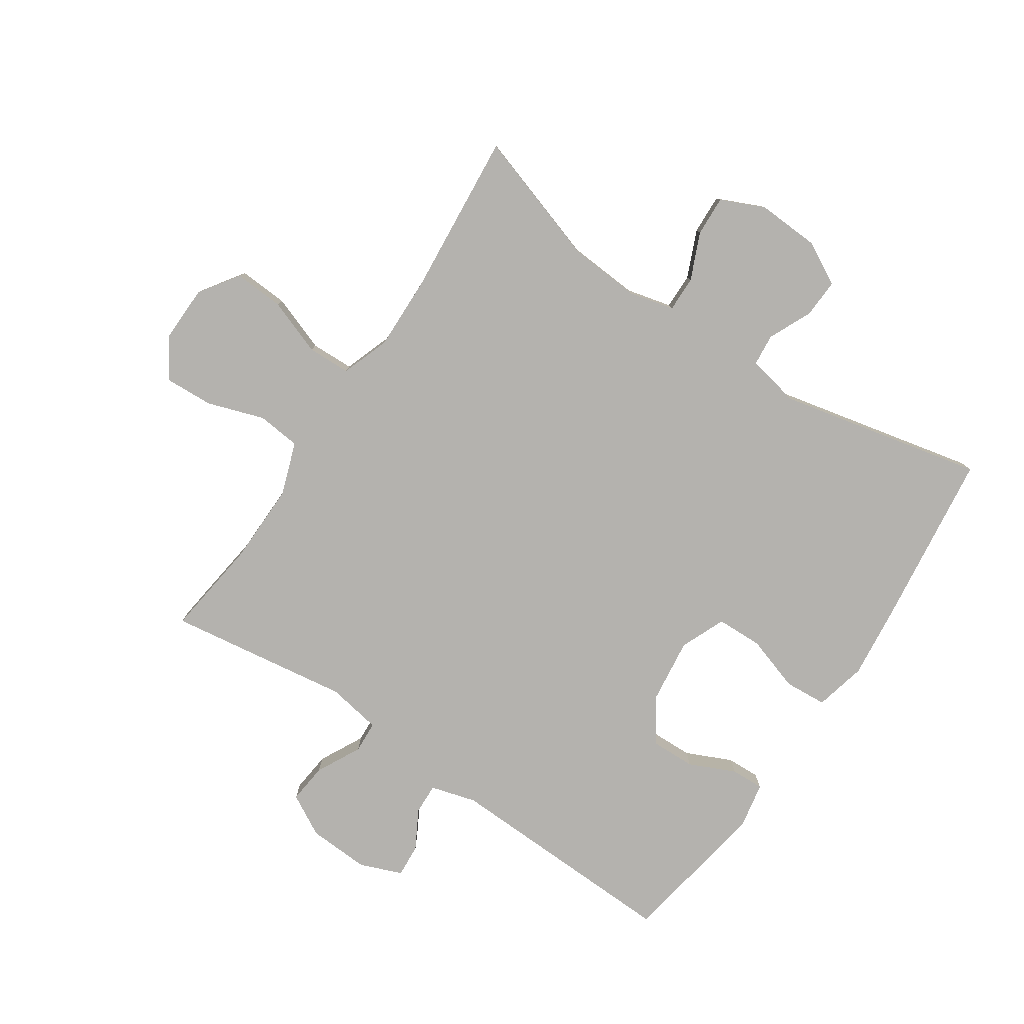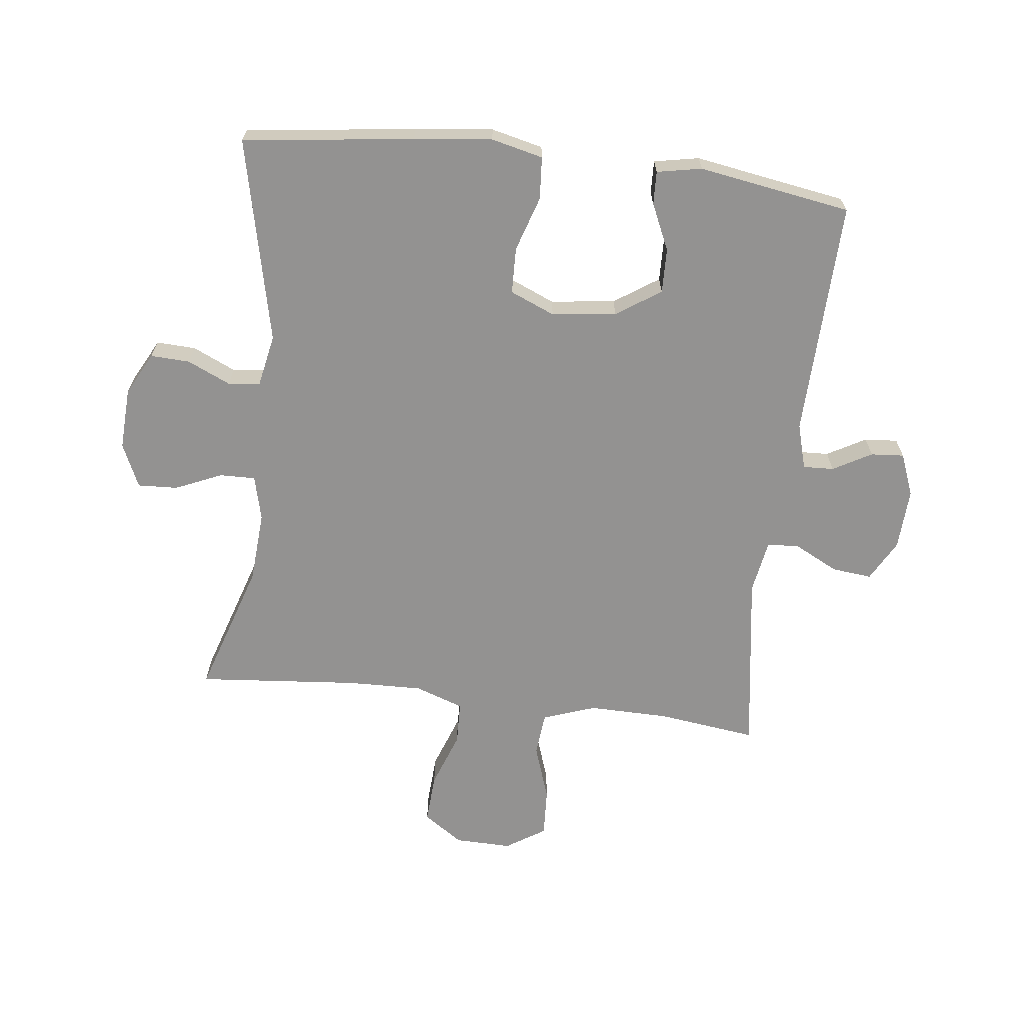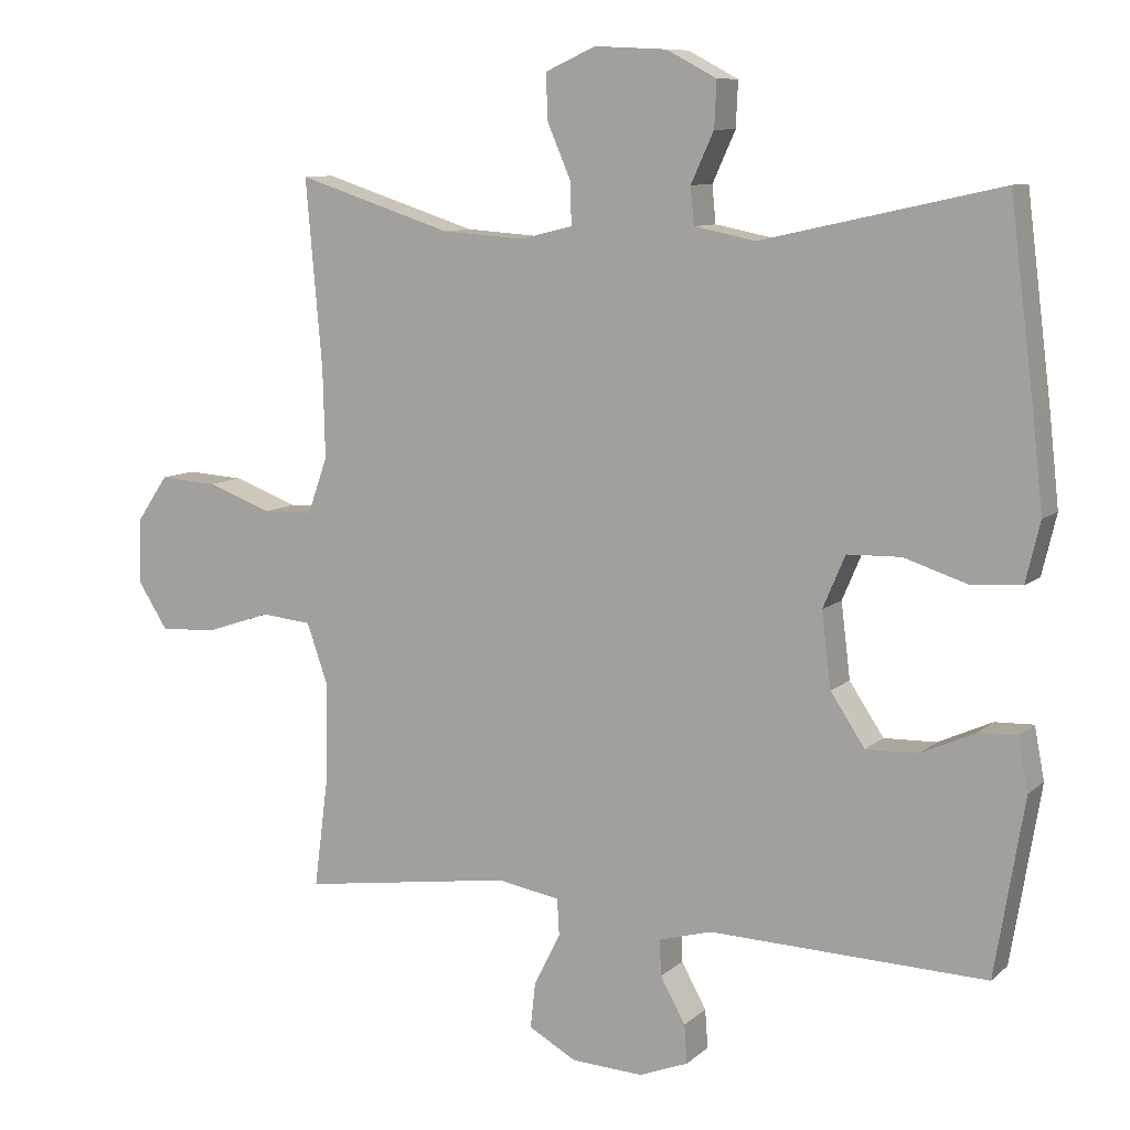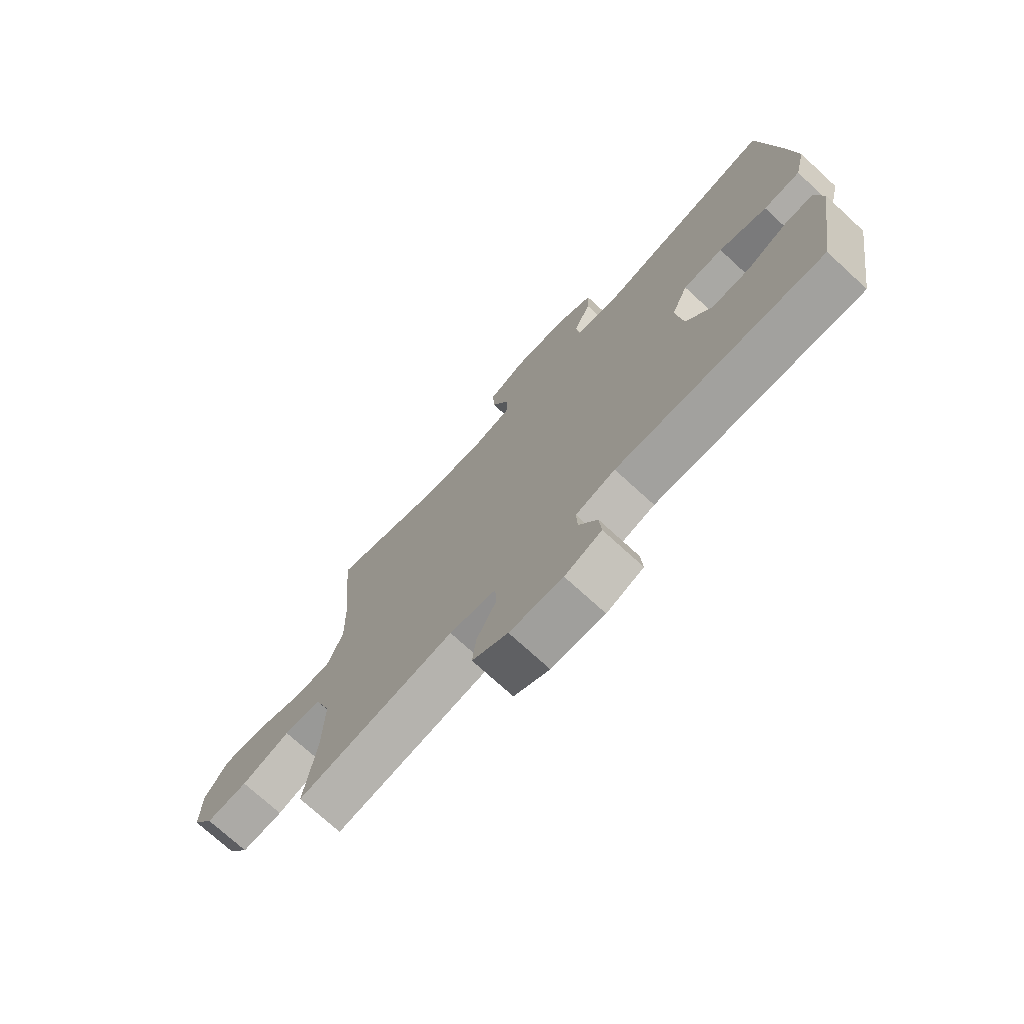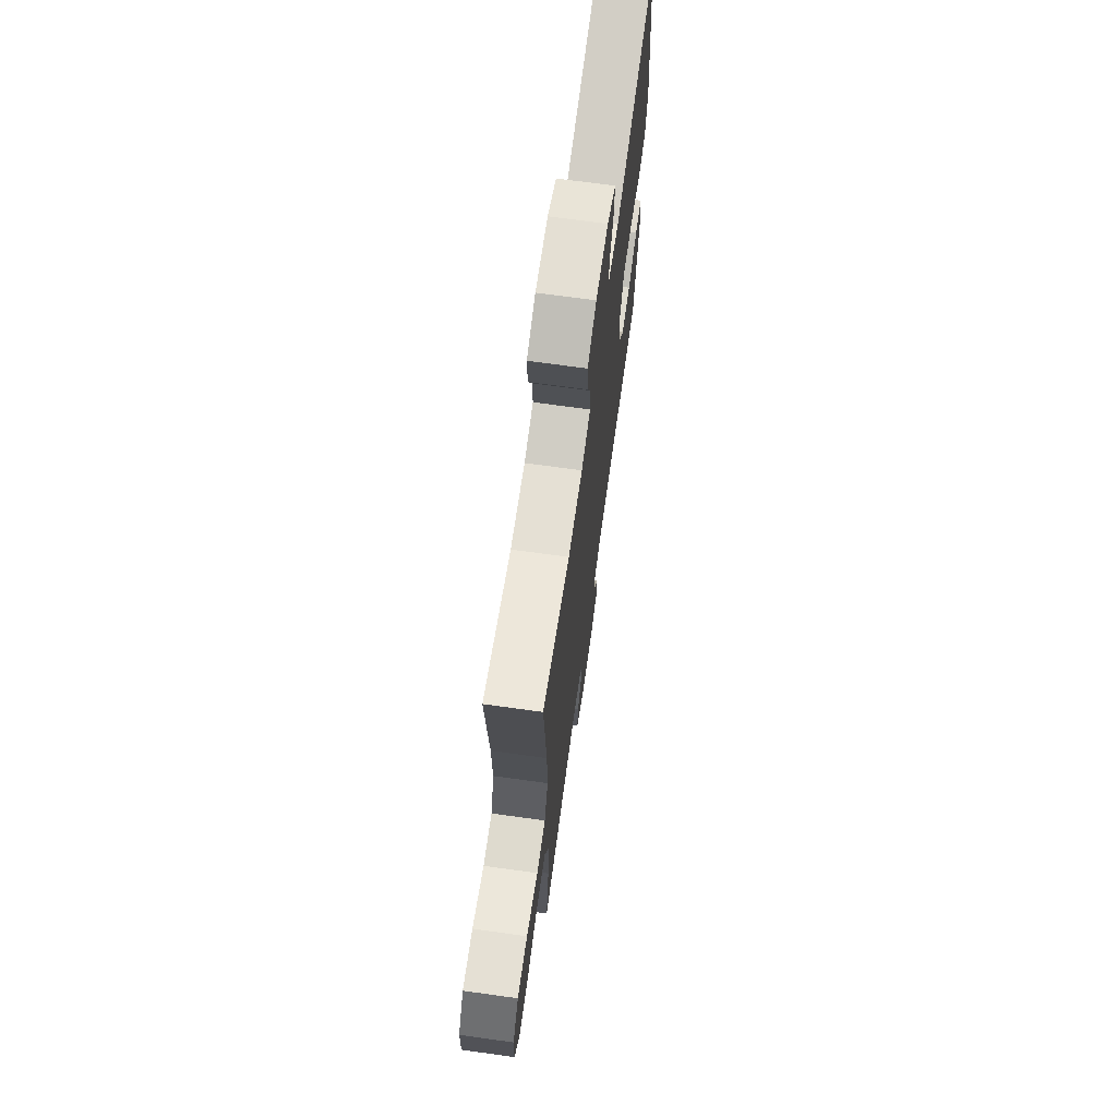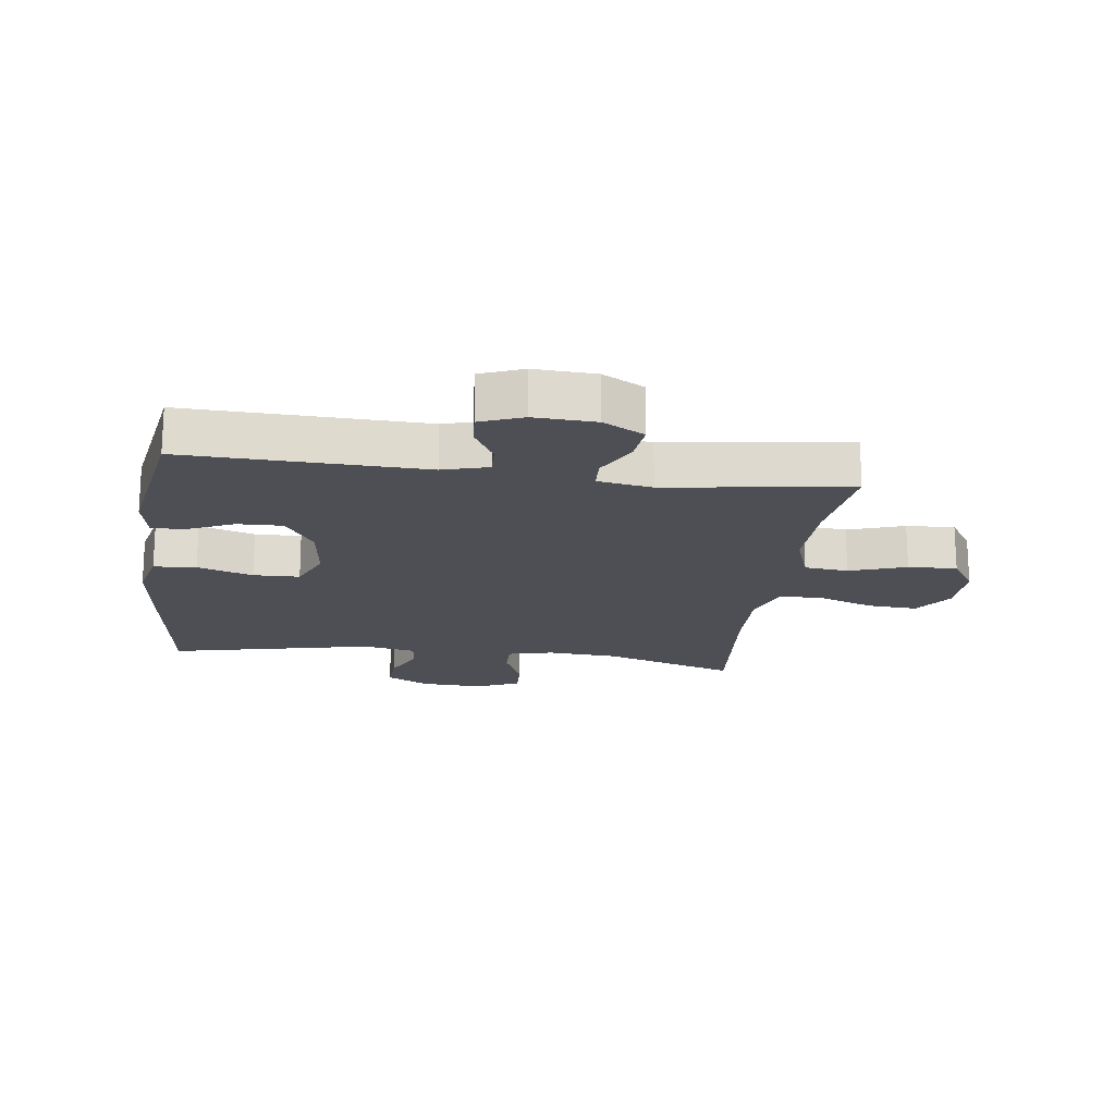
<metadata>
{"format":"obj","ext":"obj","renderer":"f3d","projection":"perspective","resolution":1024,"background":"white","views":[{"elev":-79.8,"azim":-33.9,"up":"+Y"},{"elev":-66.4,"azim":83.3,"up":"+Y"},{"elev":9.3,"azim":26.4,"up":"+Z"},{"elev":-73.6,"azim":47.5,"up":"+Z"},{"elev":69.4,"azim":-82.1,"up":"+Z"},{"elev":-18.4,"azim":172.4,"up":"+Y"}]}
</metadata>
<code>
v 0.5 0.07 -0.5
v 0.113 0.07 -0.488
v 0.039 0.07 -0.509
v 0.041 0.07 -0.559
v 0.076 0.07 -0.622
v 0.08 0.07 -0.676
v 0.011 0.07 -0.703
v -0.089 0.07 -0.698
v -0.156 0.07 -0.661
v -0.149 0.07 -0.596
v -0.112 0.07 -0.524
v -0.115 0.07 -0.472
v -0.203 0.07 -0.457
v -0.5 0.07 -0.5
v -0.479 0.07 -0.339
v -0.477 0.07 -0.208
v -0.507 0.07 -0.122
v -0.578 0.07 -0.115
v -0.67 0.07 -0.146
v -0.749 0.07 -0.15
v -0.79 0.07 -0.086
v -0.788 0.07 0.007
v -0.744 0.07 0.071
v -0.663 0.07 0.066
v -0.572 0.07 0.033
v -0.502 0.07 0.035
v -0.474 0.07 0.114
v -0.477 0.07 0.237
v -0.5 0.07 0.5
v -0.283 0.07 0.43
v -0.167 0.07 0.422
v -0.094 0.07 0.44
v -0.095 0.07 0.498
v -0.128 0.07 0.574
v -0.131 0.07 0.639
v -0.06 0.07 0.671
v 0.041 0.07 0.666
v 0.111 0.07 0.629
v 0.108 0.07 0.565
v 0.076 0.07 0.495
v 0.081 0.07 0.443
v 0.167 0.07 0.426
v 0.5 0.07 0.5
v 0.535 0.07 0.222
v 0.549 0.07 0.095
v 0.529 0.07 0.011
v 0.46 0.07 0.006
v 0.37 0.07 0.035
v 0.295 0.07 0.033
v 0.264 0.07 -0.04
v 0.277 0.07 -0.145
v 0.325 0.07 -0.217
v 0.398 0.07 -0.215
v 0.473 0.07 -0.181
v 0.527 0.07 -0.179
v 0.541 0.07 -0.252
v 0.5 0 -0.5
v 0.113 0 -0.488
v 0.039 0 -0.509
v 0.041 0 -0.559
v 0.076 0 -0.622
v 0.08 0 -0.676
v 0.011 0 -0.703
v -0.089 0 -0.698
v -0.156 0 -0.661
v -0.149 0 -0.596
v -0.112 0 -0.524
v -0.115 0 -0.472
v -0.203 0 -0.457
v -0.5 0 -0.5
v -0.479 0 -0.339
v -0.477 0 -0.208
v -0.507 0 -0.122
v -0.578 0 -0.115
v -0.67 0 -0.146
v -0.749 0 -0.15
v -0.79 0 -0.086
v -0.788 0 0.007
v -0.744 0 0.071
v -0.663 0 0.066
v -0.572 0 0.033
v -0.502 0 0.035
v -0.474 0 0.114
v -0.477 0 0.237
v -0.5 0 0.5
v -0.283 0 0.43
v -0.167 0 0.422
v -0.094 0 0.44
v -0.095 0 0.498
v -0.128 0 0.574
v -0.131 0 0.639
v -0.06 0 0.671
v 0.041 0 0.666
v 0.111 0 0.629
v 0.108 0 0.565
v 0.076 0 0.495
v 0.081 0 0.443
v 0.167 0 0.426
v 0.5 0 0.5
v 0.535 0 0.222
v 0.549 0 0.095
v 0.529 0 0.011
v 0.46 0 0.006
v 0.37 0 0.035
v 0.295 0 0.033
v 0.264 0 -0.04
v 0.277 0 -0.145
v 0.325 0 -0.217
v 0.398 0 -0.215
v 0.473 0 -0.181
v 0.527 0 -0.179
v 0.541 0 -0.252
f 53 54 55 56
f 52 53 56 1
f 51 52 1 2
f 50 51 2 3
f 49 50 3
f 45 46 47 48
f 45 48 49
f 42 43 44 45
f 41 42 45 49
f 37 38 39 40
f 37 40 41
f 36 37 41
f 33 34 35 36
f 32 33 36 41
f 31 32 41 49
f 28 29 30
f 27 28 30 31
f 26 27 31 49
f 22 23 24 25
f 18 19 20 21
f 17 18 21 22
f 13 14 15
f 12 13 15 16
f 8 9 10 11
f 8 11 12
f 7 8 12
f 4 5 6 7
f 3 4 7 12
f 17 22 25 26
f 16 17 26 49
f 3 12 16 49
f 112 111 110 109
f 57 112 109 108
f 58 57 108 107
f 59 58 107 106
f 59 106 105
f 104 103 102 101
f 105 104 101
f 101 100 99 98
f 105 101 98 97
f 96 95 94 93
f 97 96 93
f 97 93 92
f 92 91 90 89
f 97 92 89 88
f 105 97 88 87
f 86 85 84
f 87 86 84 83
f 105 87 83 82
f 81 80 79 78
f 77 76 75 74
f 78 77 74 73
f 71 70 69
f 72 71 69 68
f 67 66 65 64
f 68 67 64
f 68 64 63
f 63 62 61 60
f 68 63 60 59
f 82 81 78 73
f 105 82 73 72
f 105 72 68 59
f 1 57 58 2
f 2 58 59 3
f 3 59 60 4
f 4 60 61 5
f 5 61 62 6
f 6 62 63 7
f 7 63 64 8
f 8 64 65 9
f 9 65 66 10
f 10 66 67 11
f 11 67 68 12
f 12 68 69 13
f 13 69 70 14
f 14 70 71 15
f 15 71 72 16
f 16 72 73 17
f 17 73 74 18
f 18 74 75 19
f 19 75 76 20
f 20 76 77 21
f 21 77 78 22
f 22 78 79 23
f 23 79 80 24
f 24 80 81 25
f 25 81 82 26
f 26 82 83 27
f 27 83 84 28
f 28 84 85 29
f 29 85 86 30
f 30 86 87 31
f 31 87 88 32
f 32 88 89 33
f 33 89 90 34
f 34 90 91 35
f 35 91 92 36
f 36 92 93 37
f 37 93 94 38
f 38 94 95 39
f 39 95 96 40
f 40 96 97 41
f 41 97 98 42
f 42 98 99 43
f 43 99 100 44
f 44 100 101 45
f 45 101 102 46
f 46 102 103 47
f 47 103 104 48
f 48 104 105 49
f 49 105 106 50
f 50 106 107 51
f 51 107 108 52
f 52 108 109 53
f 53 109 110 54
f 54 110 111 55
f 55 111 112 56
f 56 112 57 1

</code>
